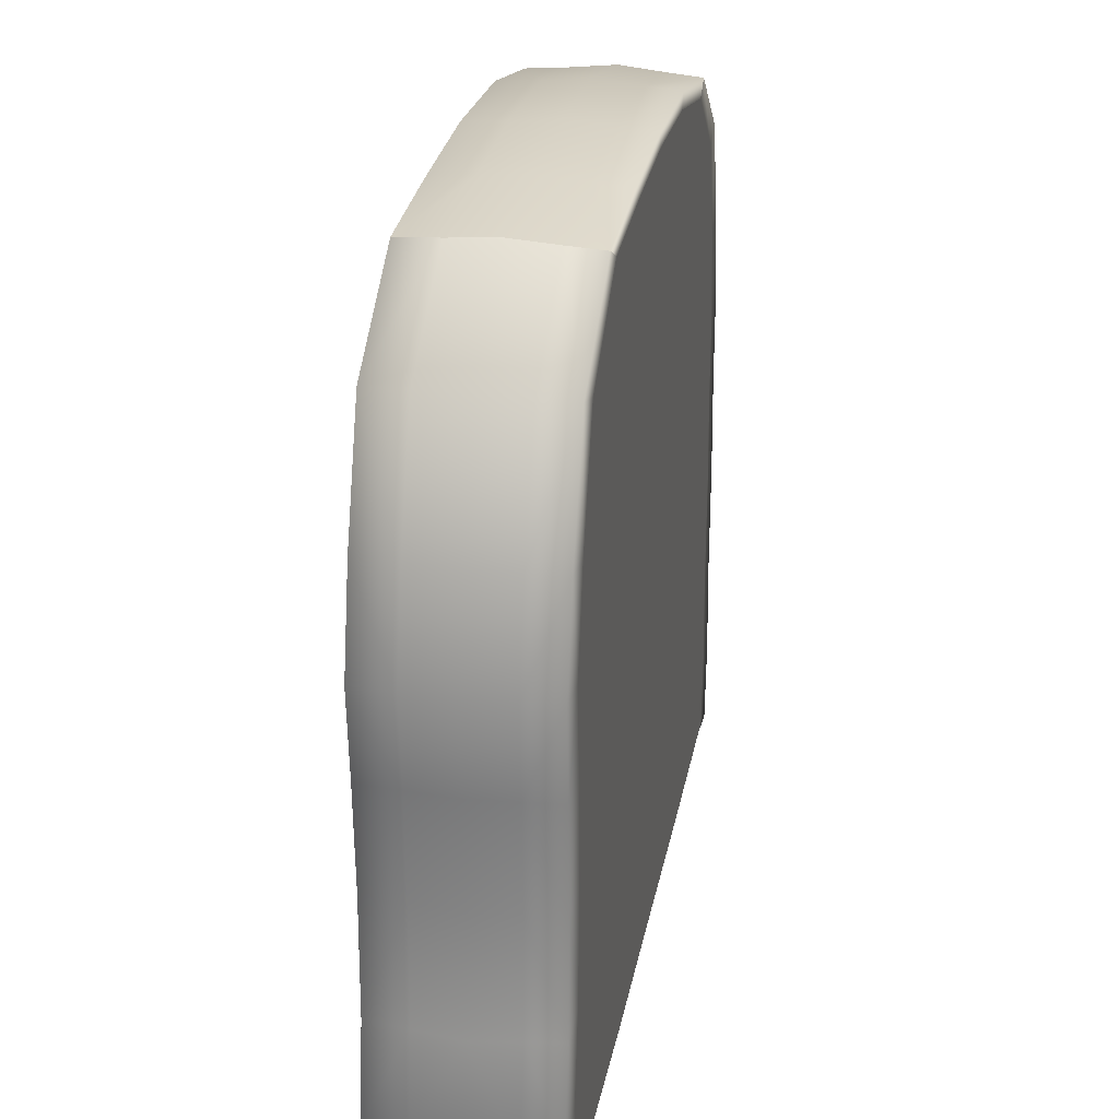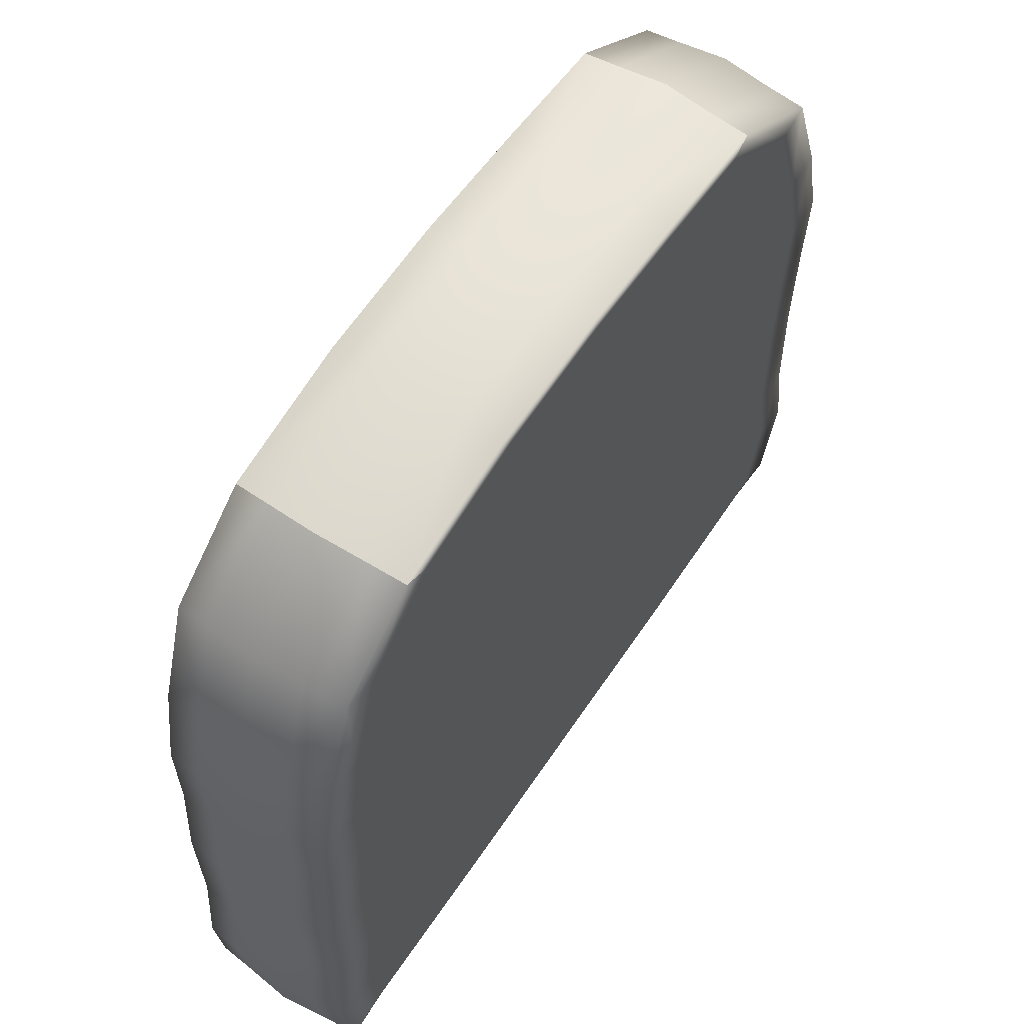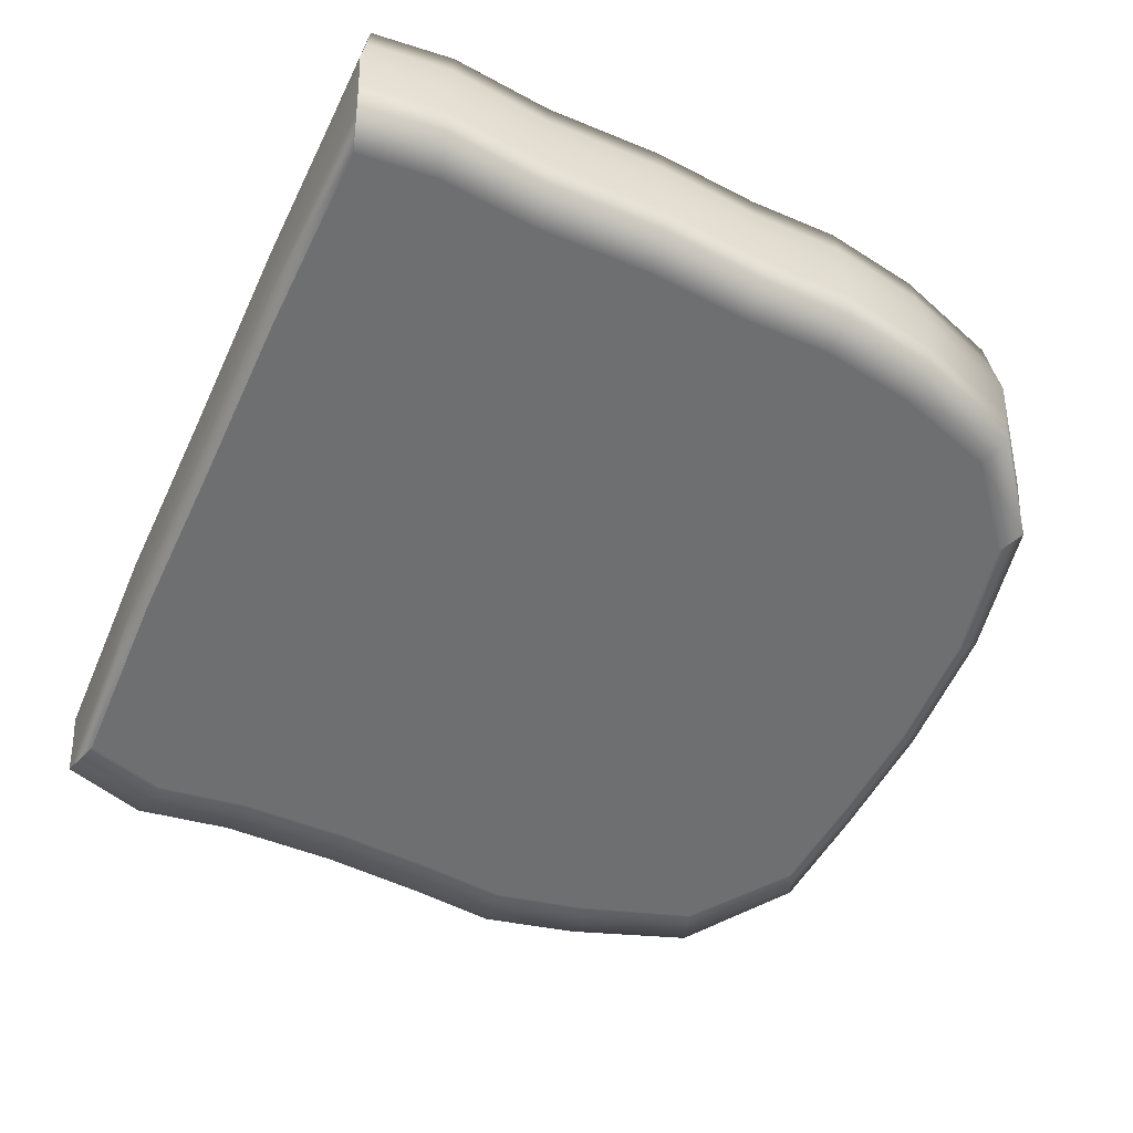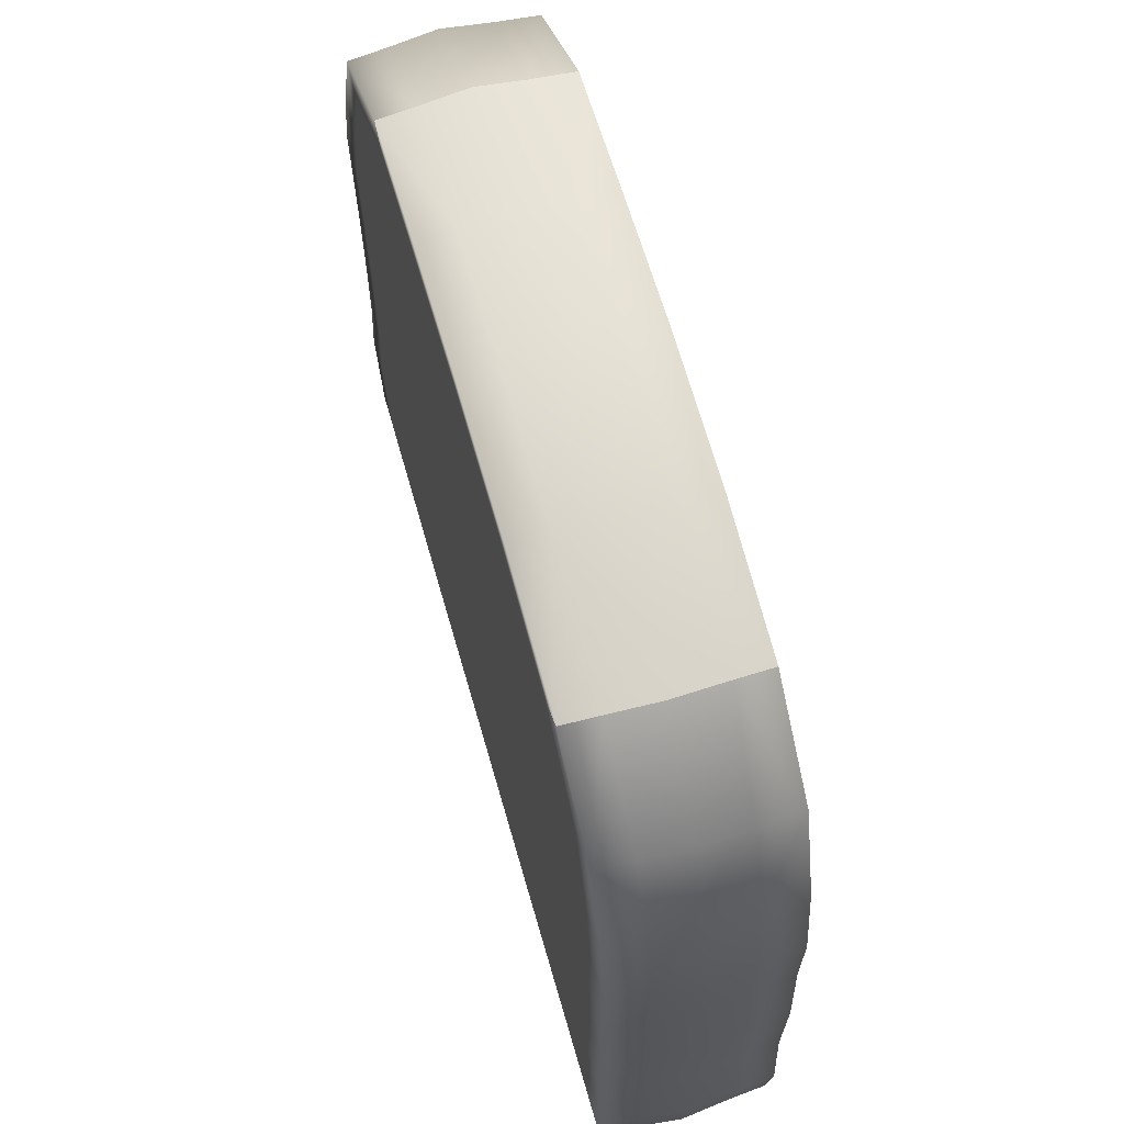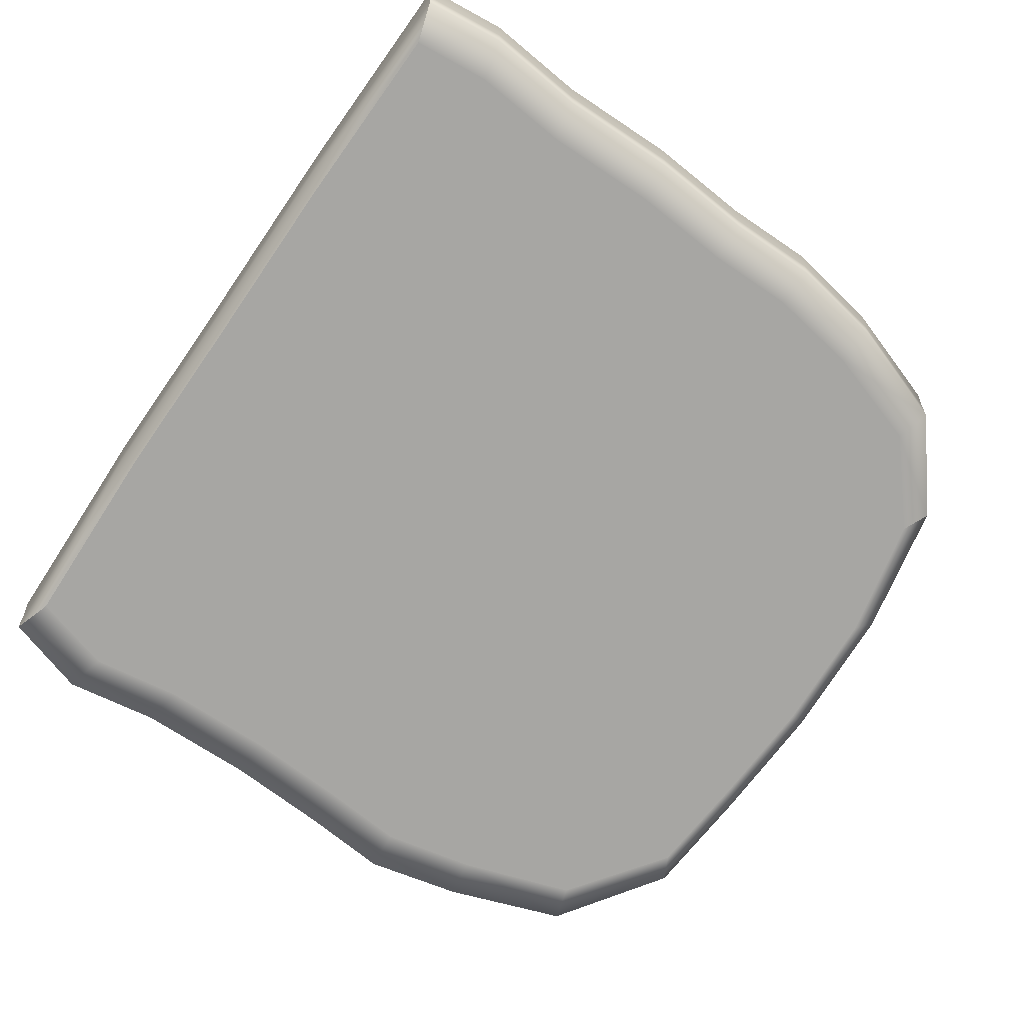
<metadata>
{"format":"obj","ext":"obj","renderer":"f3d","projection":"perspective","resolution":1024,"background":"white","views":[{"elev":26.7,"azim":100.5,"up":"+Z"},{"elev":60.1,"azim":-56.5,"up":"+Z"},{"elev":-54.6,"azim":-114.7,"up":"+Y"},{"elev":66.4,"azim":-106.0,"up":"+Z"},{"elev":-74.1,"azim":-124.6,"up":"+Y"}]}
</metadata>
<code>
g default
v -1.922 0.4115 0.09291
v -1.922 -0.4607 0.09291
v -1.247 0.4115 3.884
v -1.247 -0.4607 3.884
v 1.183 0.4115 3.972
v 1.183 -0.4607 3.972
v 1.933 0.4115 0.09291
v 1.933 -0.4607 0.09291
v -1.963 -0.4607 0.4949
v -1.963 0.4115 0.4949
v 2.05 0.4115 0.5169
v 2.05 -0.4607 0.5169
v -1.932 -0.4607 1.576
v -1.932 0.4115 1.576
v 1.957 0.4115 1.576
v 1.957 -0.4607 1.576
v -1.898 -0.4607 2.092
v -1.898 0.4115 2.092
v 1.978 0.4115 2.092
v 1.978 -0.4607 2.092
v -1.83 -0.4607 3.001
v -1.83 0.4115 3.001
v 1.904 0.4115 3.009
v 1.904 -0.4607 3.009
v -1.921 -0.4607 0.9907
v -1.921 0.4115 0.9907
v 1.974 0.4115 0.9907
v 1.974 -0.4607 0.9907
v -1.902 -0.4607 2.533
v -1.902 0.4115 2.533
v 2.01 0.4115 2.533
v 2.01 -0.4607 2.533
v -1.665 -0.4607 3.531
v -1.665 0.4115 3.531
v 1.703 0.4115 3.597
v 1.703 -0.4607 3.597
v -0.6151 -0.4607 4.018
v -0.6151 0.4115 4.018
v -0.8728 0.4115 3.58
v -0.9538 0.4115 3.033
v -1.02 0.4115 2.549
v -0.9784 0.4115 2.094
v -0.9784 0.4115 1.553
v -1.002 0.4115 0.9552
v -1.024 0.4115 0.4429
v -0.929 0.4115 0.07088
v -0.929 -0.4607 0.07088
v -1.024 -0.4607 0.4429
v -1.002 -0.4607 0.9552
v -0.9784 -0.4607 1.553
v -0.9784 -0.4607 2.094
v -1.02 -0.4607 2.549
v -0.9538 -0.4607 3.033
v -0.8728 -0.4607 3.58
v 0.6241 -0.4607 4.018
v 0.6241 0.4115 4.018
v 0.8309 0.4115 3.58
v 0.9285 0.4115 3.033
v 0.9901 0.4115 2.549
v 0.9512 0.4115 2.094
v 0.9512 0.4115 1.553
v 0.9727 0.4115 0.9552
v 0.9929 0.4115 0.4429
v 0.9027 0.4115 0.06354
v 0.9027 -0.4607 0.06354
v 0.9929 -0.4607 0.4429
v 0.9727 -0.4607 0.9552
v 0.9512 -0.4607 1.553
v 0.9512 -0.4607 2.094
v 0.9901 -0.4607 2.549
v 0.9285 -0.4607 3.033
v 0.8309 -0.4607 3.58
v 0.03429 -0.4607 4.048
v 0.03429 0.4115 4.048
v 0.007793 0.4115 3.58
v 0.01908 0.4115 3.033
v 0.0187 0.4115 2.549
v 0.01894 0.4115 2.094
v 0.01894 0.4115 1.553
v 0.01881 0.4115 0.9552
v 0.01868 0.4115 0.4429
v 0.02791 0.4115 0.07088
v 0.02791 -0.4607 0.07088
v 0.01868 -0.4607 0.4429
v 0.01881 -0.4607 0.9552
v 0.01894 -0.4607 1.553
v 0.01894 -0.4607 2.094
v 0.0187 -0.4607 2.549
v 0.01908 -0.4607 3.033
v 0.007793 -0.4607 3.58
v -0.6842 -0.4574 4.083
v -1.382 -0.4574 3.945
v -1.844 -0.4574 3.58
v -2.027 -0.4574 3.033
v -2.106 -0.4574 2.549
v -2.102 -0.4574 2.094
v -2.139 -0.4574 1.561
v -2.127 -0.4574 0.9552
v -2.173 -0.4574 0.4429
v -2.128 -0.4574 0.02755
v -1.031 -0.4021 0.004795
v 0.02627 -0.4021 0.004795
v 0.9929 -0.4021 -0.00279
v 2.132 -0.4574 0.02755
v 2.26 -0.4574 0.4657
v 2.177 -0.4574 0.9552
v 2.158 -0.4574 1.561
v 2.181 -0.4574 2.094
v 2.216 -0.4574 2.549
v 2.099 -0.4574 3.041
v 1.877 -0.4574 3.648
v 1.303 -0.4574 4.036
v 0.6851 -0.4574 4.083
v 0.03332 -0.4574 4.114
v -0.6842 0.4066 4.083
v -1.382 0.4066 3.945
v -1.844 0.4066 3.58
v -2.027 0.4066 3.033
v -2.106 0.4066 2.549
v -2.102 0.4066 2.094
v -2.139 0.4066 1.561
v -2.127 0.4066 0.9552
v -2.173 0.4066 0.4429
v -2.128 0.4066 0.02755
v -1.031 0.3515 0.004795
v 0.02627 0.3515 0.004795
v 0.9929 0.3515 -0.00279
v 2.132 0.4066 0.02755
v 2.26 0.4066 0.4657
v 2.177 0.4066 0.9552
v 2.158 0.4066 1.561
v 2.181 0.4066 2.094
v 2.216 0.4066 2.549
v 2.099 0.4066 3.041
v 1.877 0.4066 3.648
v 1.303 0.4066 4.036
v 0.6851 0.4066 4.083
v 0.03332 0.4066 4.114
v -0.6974 -0.01077 4.12
v -1.408 -0.01077 3.979
v -1.878 -0.01077 3.608
v -2.065 -0.01077 3.051
v -2.145 -0.01077 2.558
v -2.14 -0.01077 2.094
v -2.179 -0.01077 1.552
v -2.167 -0.01077 0.9354
v -2.213 -0.01077 0.4138
v -2.167 -0.01077 -0.009097
v -1.051 -0.01253 -0.03226
v 0.02595 -0.01253 -0.03226
v 1.01 -0.01253 -0.03998
v 2.169 -0.01077 -0.009097
v 2.301 -0.01077 0.437
v 2.215 -0.01077 0.9354
v 2.197 -0.01077 1.552
v 2.22 -0.01077 2.094
v 2.255 -0.01077 2.558
v 2.136 -0.01077 3.058
v 1.911 -0.01077 3.677
v 1.326 -0.01077 4.072
v 0.6967 -0.01077 4.12
v 0.03313 -0.01077 4.152
v -0.6895 0.2252 4.098
v -1.392 0.2252 3.958
v -1.858 0.2252 3.591
v -2.042 0.2252 3.04
v -2.122 0.2252 2.553
v -2.117 0.2252 2.094
v -2.155 0.2252 1.557
v -2.143 0.2252 0.9473
v -2.189 0.2252 0.4313
v -2.144 0.2252 0.01294
v -1.039 0.1933 -0.009984
v 0.02614 0.1933 -0.009984
v 0.9998 0.1933 -0.01762
v 2.147 0.2252 0.01294
v 2.276 0.2252 0.4542
v 2.192 0.2252 0.9473
v 2.174 0.2252 1.557
v 2.196 0.2252 2.094
v 2.232 0.2252 2.553
v 2.114 0.2252 3.048
v 1.891 0.2252 3.66
v 1.312 0.2252 4.05
v 0.6897 0.2252 4.098
v 0.03325 0.2252 4.129
v -0.6895 -0.2467 4.098
v -1.392 -0.2467 3.958
v -1.858 -0.2467 3.591
v -2.042 -0.2467 3.04
v -2.122 -0.2467 2.553
v -2.117 -0.2467 2.094
v -2.155 -0.2467 1.557
v -2.143 -0.2467 0.9473
v -2.189 -0.2467 0.4313
v -2.144 -0.2467 0.01294
v -1.039 -0.2184 -0.009984
v 0.02614 -0.2184 -0.009984
v 0.9998 -0.2184 -0.01762
v 2.147 -0.2467 0.01294
v 2.276 -0.2467 0.4542
v 2.192 -0.2467 0.9473
v 2.174 -0.2467 1.557
v 2.196 -0.2467 2.094
v 2.232 -0.2467 2.553
v 2.114 -0.2467 3.048
v 1.891 -0.2467 3.66
v 1.312 -0.2467 4.05
v 0.6897 -0.2467 4.098
v 0.03325 -0.2467 4.129
g initialShadingGroup pCube1
f 100 2 99
f 99 2 9
f 92 4 91
f 91 4 37
f 105 12 104
f 104 12 8
f 47 2 101
f 101 2 100
f 47 48 2
f 2 48 9
f 46 1 45
f 45 1 10
f 99 9 98
f 98 9 25
f 10 26 45
f 45 26 44
f 28 12 106
f 106 12 105
f 9 48 25
f 25 48 49
f 97 13 96
f 96 13 17
f 14 18 43
f 43 18 42
f 108 20 107
f 107 20 16
f 13 50 17
f 17 50 51
f 17 29 96
f 96 29 95
f 42 18 41
f 41 18 30
f 109 32 108
f 108 32 20
f 51 52 17
f 17 52 29
f 94 21 93
f 93 21 33
f 22 34 40
f 40 34 39
f 36 24 111
f 111 24 110
f 21 53 33
f 33 53 54
f 98 25 97
f 97 25 13
f 44 26 43
f 43 26 14
f 16 28 107
f 107 28 106
f 49 50 25
f 25 50 13
f 95 29 94
f 94 29 21
f 30 22 41
f 41 22 40
f 24 32 110
f 110 32 109
f 29 52 21
f 21 52 53
f 93 33 92
f 92 33 4
f 34 3 39
f 39 3 38
f 6 36 112
f 112 36 111
f 33 54 4
f 4 54 37
f 91 37 114
f 114 37 73
f 39 38 75
f 75 38 74
f 40 39 76
f 76 39 75
f 41 40 77
f 77 40 76
f 78 42 77
f 77 42 41
f 79 43 78
f 78 43 42
f 44 43 80
f 80 43 79
f 45 44 81
f 81 44 80
f 82 46 81
f 81 46 45
f 83 47 102
f 102 47 101
f 48 47 84
f 84 47 83
f 48 84 49
f 49 84 85
f 49 85 50
f 50 85 86
f 51 50 87
f 87 50 86
f 52 51 88
f 88 51 87
f 52 88 53
f 53 88 89
f 53 89 54
f 54 89 90
f 54 90 37
f 37 90 73
f 55 6 113
f 113 6 112
f 35 57 5
f 5 57 56
f 23 58 35
f 35 58 57
f 31 59 23
f 23 59 58
f 60 59 19
f 19 59 31
f 61 60 15
f 15 60 19
f 27 62 15
f 15 62 61
f 11 63 27
f 27 63 62
f 64 63 7
f 7 63 11
f 104 8 103
f 103 8 65
f 65 8 66
f 66 8 12
f 67 66 28
f 28 66 12
f 68 67 16
f 16 67 28
f 68 16 69
f 69 16 20
f 69 20 70
f 70 20 32
f 71 70 24
f 24 70 32
f 72 71 36
f 36 71 24
f 55 72 6
f 6 72 36
f 73 55 114
f 114 55 113
f 57 75 56
f 56 75 74
f 58 76 57
f 57 76 75
f 59 77 58
f 58 77 76
f 78 77 60
f 60 77 59
f 61 79 60
f 60 79 78
f 62 80 61
f 61 80 79
f 63 81 62
f 62 81 80
f 82 81 64
f 64 81 63
f 103 65 102
f 102 65 83
f 83 65 84
f 84 65 66
f 85 84 67
f 67 84 66
f 86 85 68
f 68 85 67
f 87 86 69
f 69 86 68
f 87 69 88
f 88 69 70
f 89 88 71
f 71 88 70
f 90 89 72
f 72 89 71
f 73 90 55
f 55 90 72
f 188 92 187
f 187 92 91
f 189 93 188
f 188 93 92
f 94 93 190
f 190 93 189
f 95 94 191
f 191 94 190
f 96 95 192
f 192 95 191
f 193 97 192
f 192 97 96
f 194 98 193
f 193 98 97
f 195 99 194
f 194 99 98
f 196 100 195
f 195 100 99
f 101 100 197
f 197 100 196
f 102 101 198
f 198 101 197
f 199 103 198
f 198 103 102
f 200 104 199
f 199 104 103
f 105 104 201
f 201 104 200
f 106 105 202
f 202 105 201
f 107 106 203
f 203 106 202
f 108 107 204
f 204 107 203
f 205 109 204
f 204 109 108
f 206 110 205
f 205 110 109
f 207 111 206
f 206 111 110
f 112 111 208
f 208 111 207
f 113 112 209
f 209 112 208
f 114 113 210
f 210 113 209
f 187 91 210
f 210 91 114
f 116 115 3
f 3 115 38
f 117 116 34
f 34 116 3
f 118 117 22
f 22 117 34
f 119 118 30
f 30 118 22
f 18 120 30
f 30 120 119
f 121 120 14
f 14 120 18
f 122 121 26
f 26 121 14
f 123 122 10
f 10 122 26
f 124 123 1
f 1 123 10
f 46 125 1
f 1 125 124
f 82 126 46
f 46 126 125
f 127 126 64
f 64 126 82
f 128 127 7
f 7 127 64
f 11 129 7
f 7 129 128
f 27 130 11
f 11 130 129
f 15 131 27
f 27 131 130
f 132 131 19
f 19 131 15
f 133 132 31
f 31 132 19
f 23 134 31
f 31 134 133
f 35 135 23
f 23 135 134
f 5 136 35
f 35 136 135
f 56 137 5
f 5 137 136
f 74 138 56
f 56 138 137
f 115 138 38
f 38 138 74
f 140 139 164
f 164 139 163
f 141 140 165
f 165 140 164
f 166 142 165
f 165 142 141
f 167 143 166
f 166 143 142
f 168 144 167
f 167 144 143
f 145 144 169
f 169 144 168
f 146 145 170
f 170 145 169
f 147 146 171
f 171 146 170
f 148 147 172
f 172 147 171
f 173 149 172
f 172 149 148
f 174 150 173
f 173 150 149
f 151 150 175
f 175 150 174
f 152 151 176
f 176 151 175
f 177 153 176
f 176 153 152
f 178 154 177
f 177 154 153
f 179 155 178
f 178 155 154
f 180 156 179
f 179 156 155
f 157 156 181
f 181 156 180
f 158 157 182
f 182 157 181
f 159 158 183
f 183 158 182
f 184 160 183
f 183 160 159
f 185 161 184
f 184 161 160
f 186 162 185
f 185 162 161
f 186 163 162
f 162 163 139
f 164 163 116
f 116 163 115
f 165 164 117
f 117 164 116
f 118 166 117
f 117 166 165
f 119 167 118
f 118 167 166
f 120 168 119
f 119 168 167
f 169 168 121
f 121 168 120
f 170 169 122
f 122 169 121
f 171 170 123
f 123 170 122
f 172 171 124
f 124 171 123
f 125 173 124
f 124 173 172
f 126 174 125
f 125 174 173
f 175 174 127
f 127 174 126
f 176 175 128
f 128 175 127
f 129 177 128
f 128 177 176
f 130 178 129
f 129 178 177
f 131 179 130
f 130 179 178
f 132 180 131
f 131 180 179
f 181 180 133
f 133 180 132
f 182 181 134
f 134 181 133
f 183 182 135
f 135 182 134
f 136 184 135
f 135 184 183
f 137 185 136
f 136 185 184
f 138 186 137
f 137 186 185
f 138 115 186
f 186 115 163
f 140 188 139
f 139 188 187
f 141 189 140
f 140 189 188
f 190 189 142
f 142 189 141
f 191 190 143
f 143 190 142
f 192 191 144
f 144 191 143
f 145 193 144
f 144 193 192
f 146 194 145
f 145 194 193
f 147 195 146
f 146 195 194
f 148 196 147
f 147 196 195
f 197 196 149
f 149 196 148
f 198 197 150
f 150 197 149
f 151 199 150
f 150 199 198
f 152 200 151
f 151 200 199
f 201 200 153
f 153 200 152
f 202 201 154
f 154 201 153
f 203 202 155
f 155 202 154
f 204 203 156
f 156 203 155
f 157 205 156
f 156 205 204
f 158 206 157
f 157 206 205
f 159 207 158
f 158 207 206
f 208 207 160
f 160 207 159
f 209 208 161
f 161 208 160
f 210 209 162
f 162 209 161
f 139 187 162
f 162 187 210

</code>
